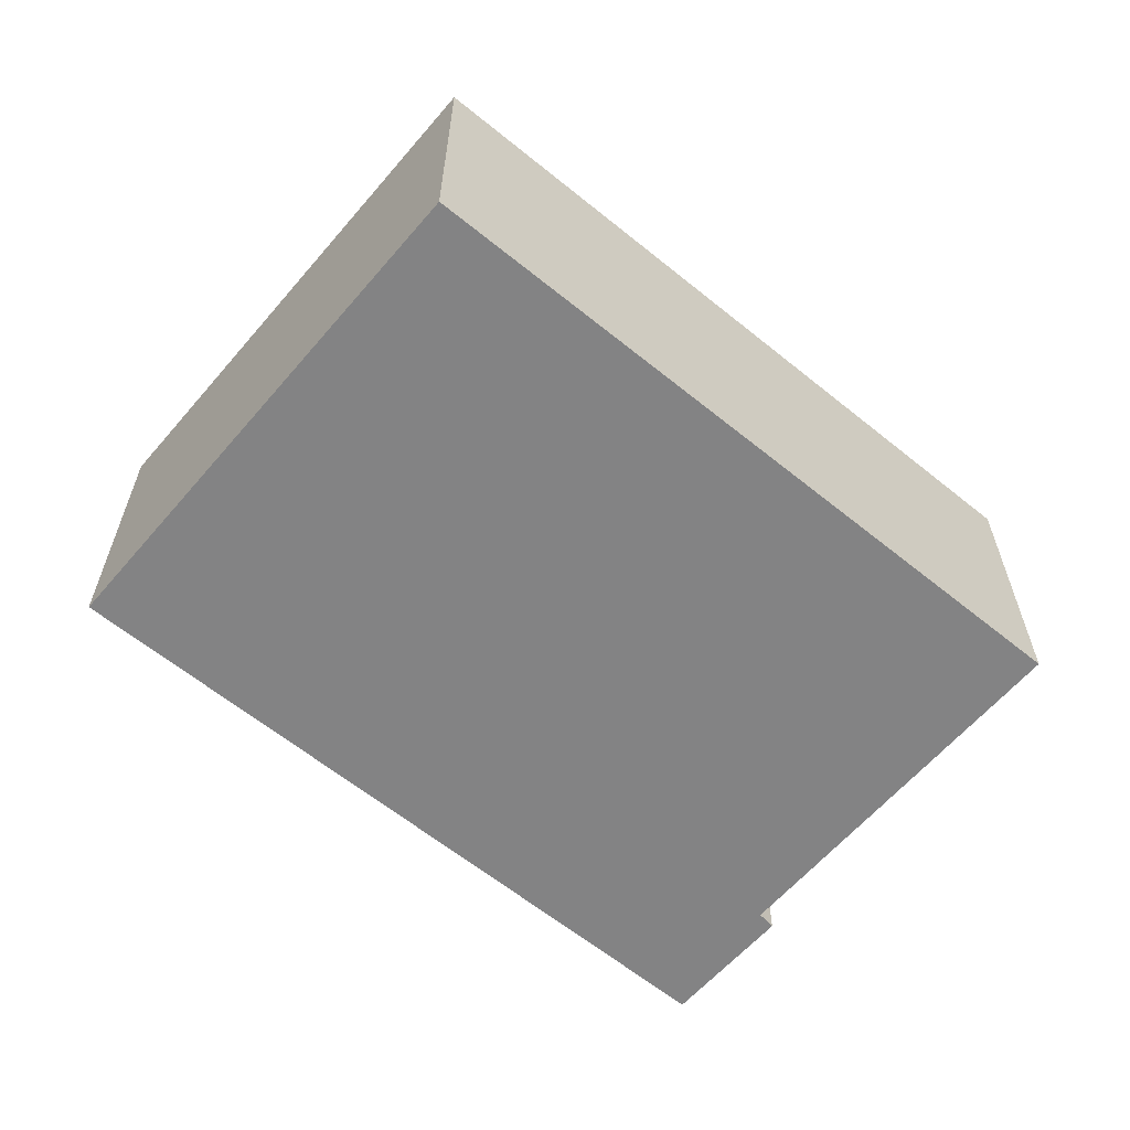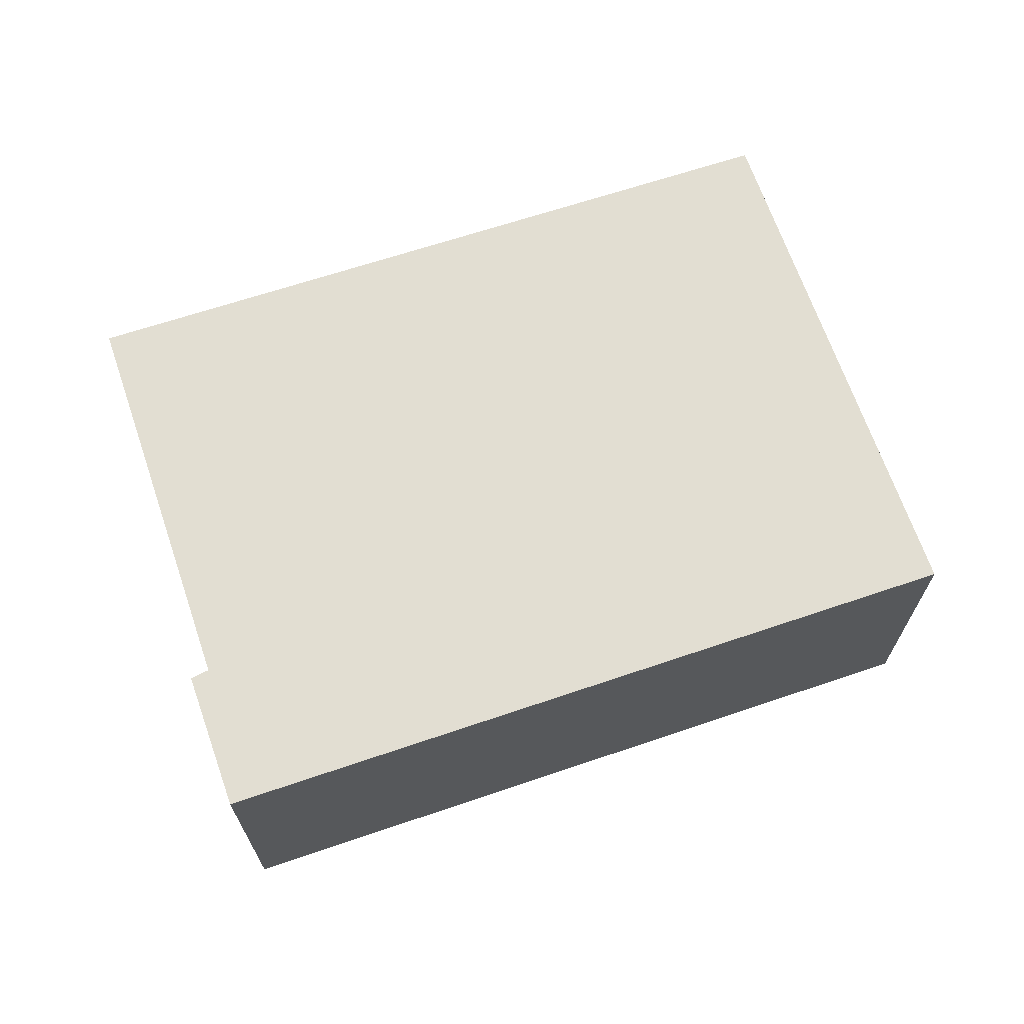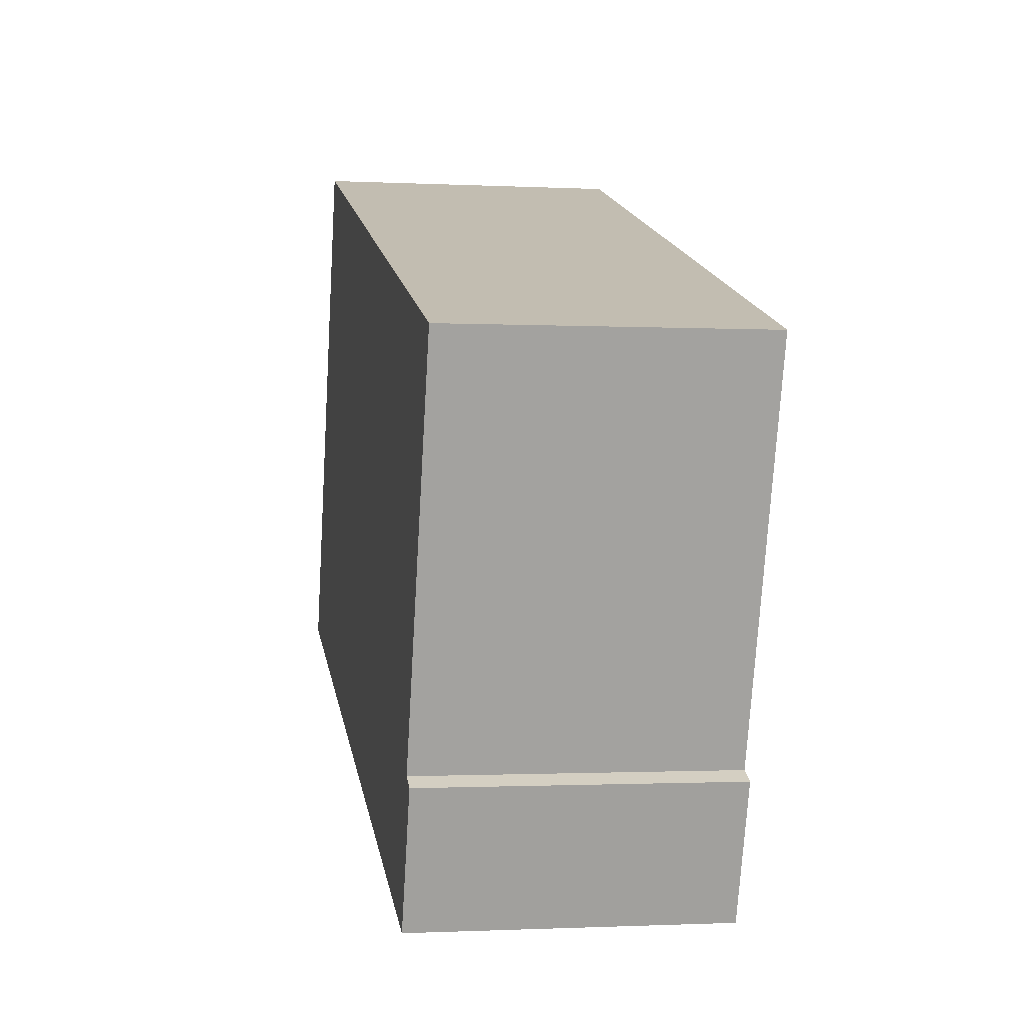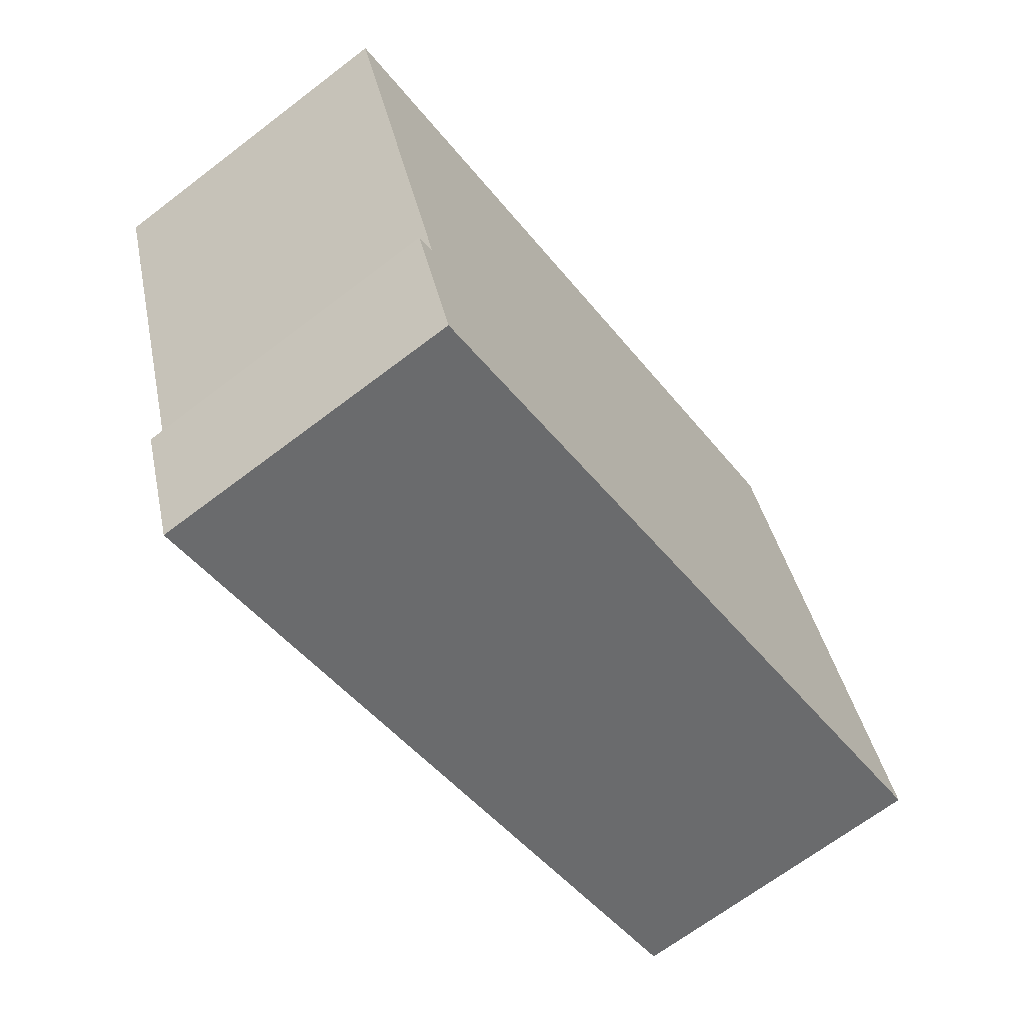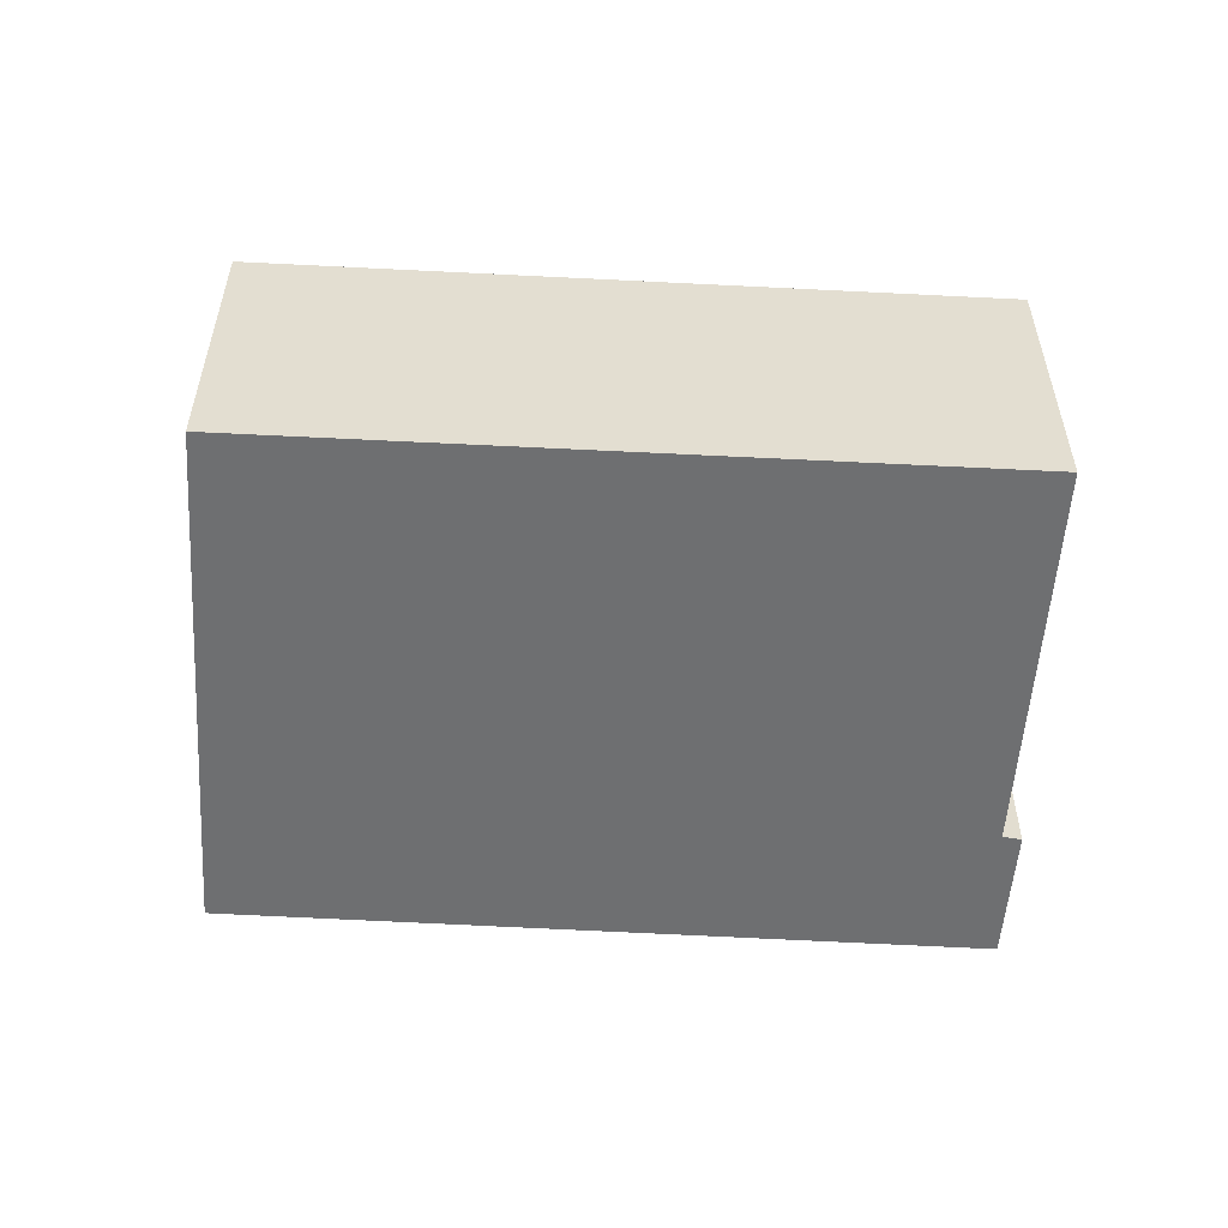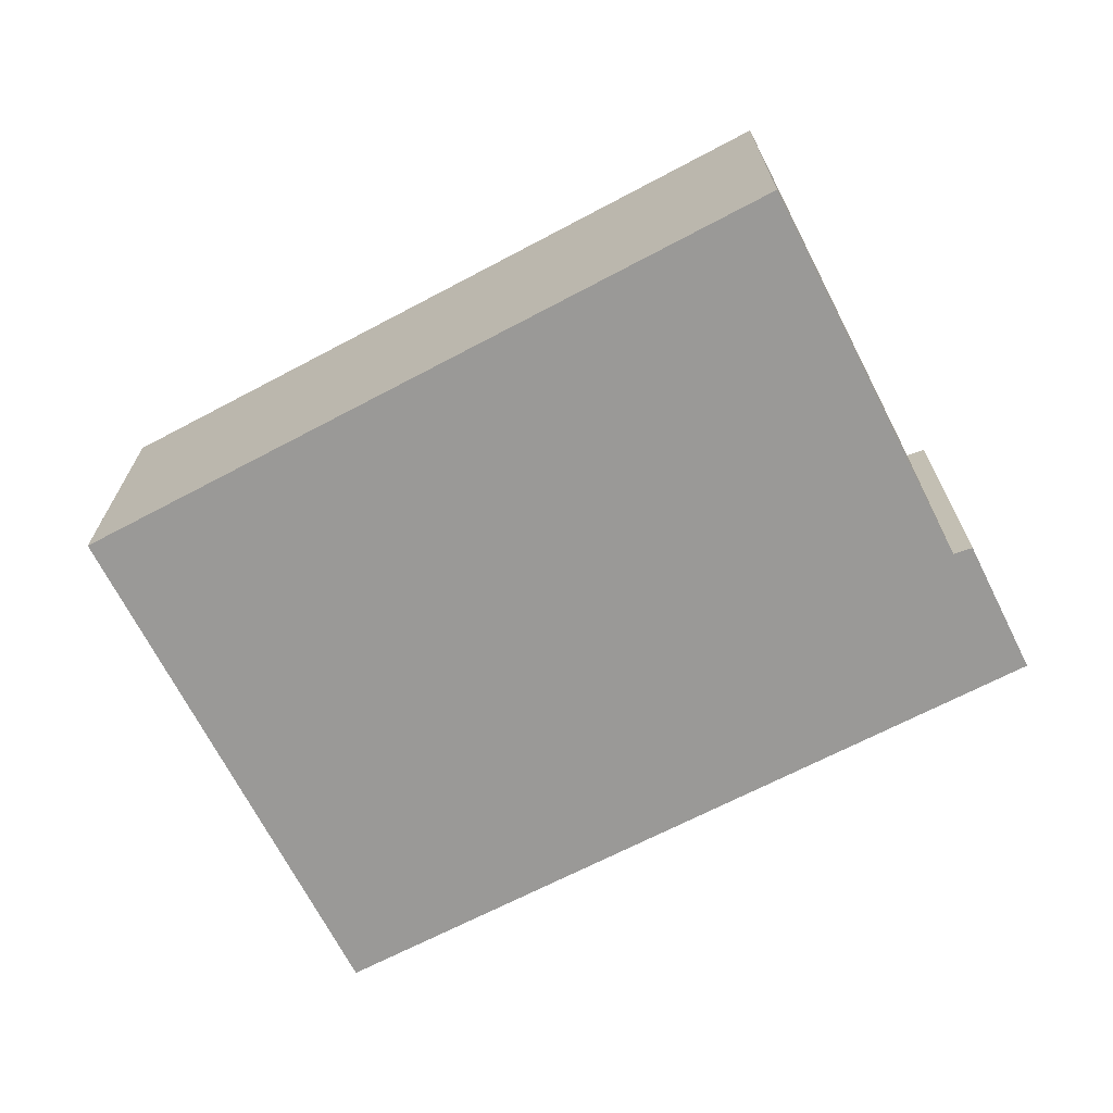
<metadata>
{"format":"obj","ext":"obj","renderer":"f3d","projection":"perspective","resolution":1024,"background":"white","views":[{"elev":-61.1,"azim":-21.6,"up":"+Y"},{"elev":67.9,"azim":179.7,"up":"+Y"},{"elev":-1.0,"azim":79.3,"up":"+Z"},{"elev":-67.7,"azim":127.4,"up":"+Z"},{"elev":-54.5,"azim":14.9,"up":"+Y"},{"elev":-69.0,"azim":45.9,"up":"+Y"}]}
</metadata>
<code>
v  0 7.747 4.744e-16
v  19.63 7.747 -2.793
v  18.45 7.747 -6.152
v  19.19 7.747 -2.574
v  22.34 7.747 6.802
v  22.45 7.747 7.13
v  4.421 7.747 12.98
v  4.382 7.747 12.87
v  19.63 1.71e-16 -2.793
v  18.45 3.767e-16 -6.152
v  22.45 -4.366e-16 7.13
v  19.19 1.576e-16 -2.574
v  22.34 -4.165e-16 6.802
v  0 0 0
v  4.382 -7.878e-16 12.87
v  4.421 -7.948e-16 12.98
g defaultobject
f 1 2 3
f 2 1 4
f 4 1 5
f 5 1 6
f 6 1 7
f 7 1 8
f 9 3 2
f 3 9 10
f 11 5 6
f 5 11 4
f 4 11 12
f 12 11 13
f 10 1 3
f 1 10 14
f 14 8 1
f 8 14 15
f 8 15 7
f 7 15 16
f 16 6 7
f 6 16 11
f 12 2 4
f 2 12 9
f 15 11 16
f 11 15 14
f 11 14 12
f 12 14 10
f 11 12 13
f 12 10 9

</code>
